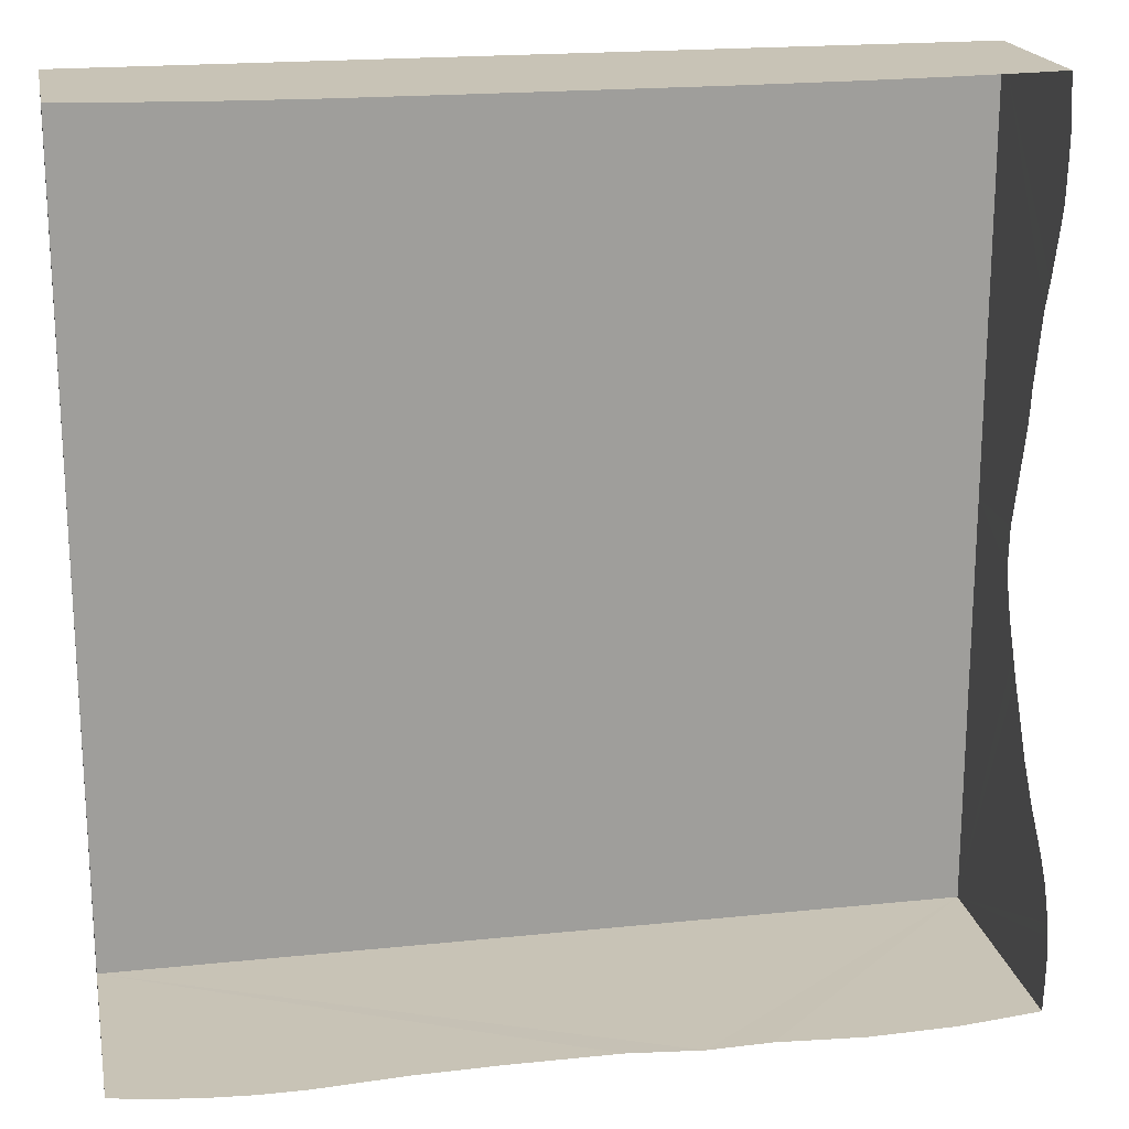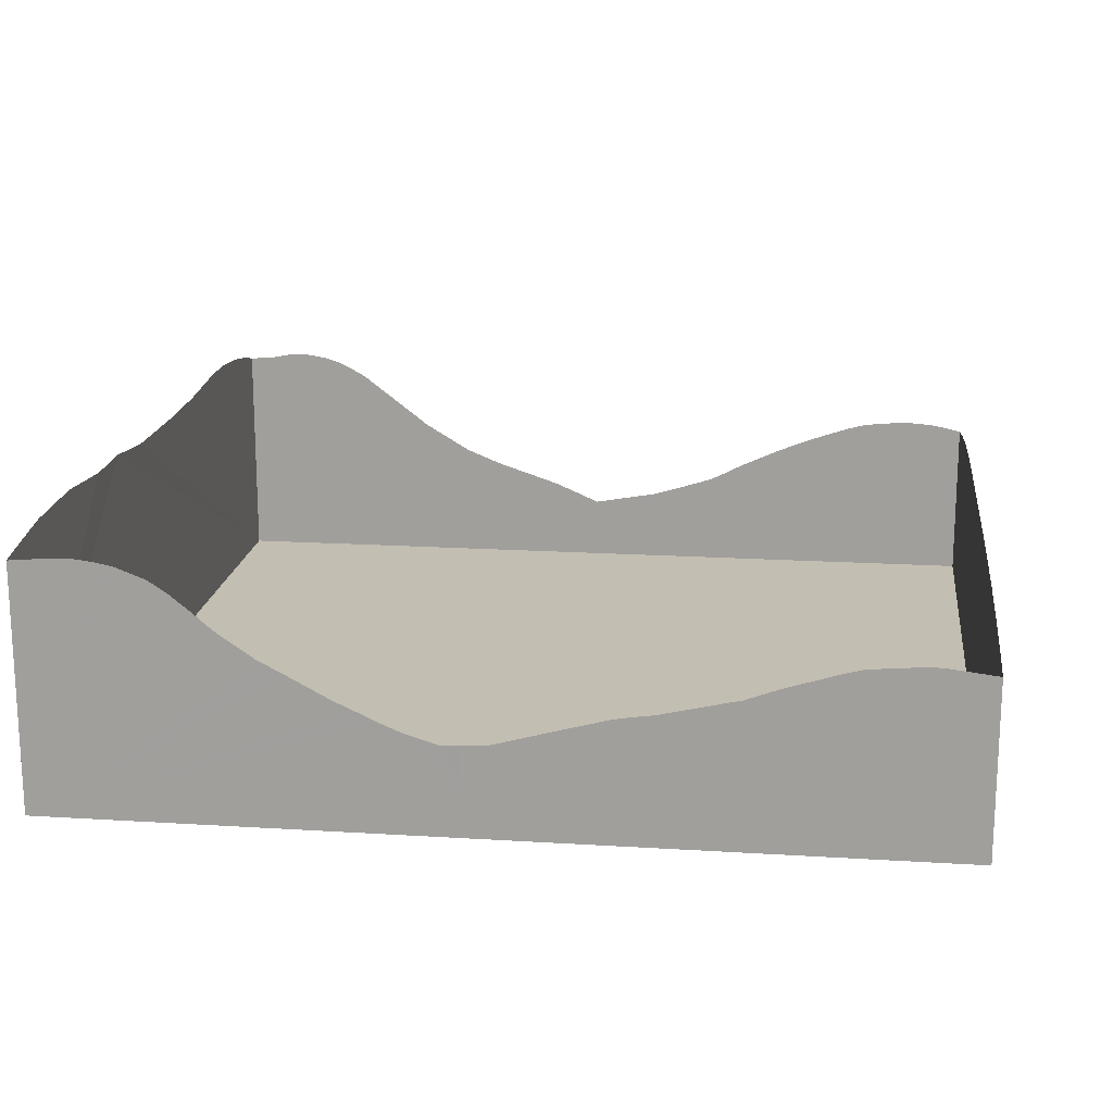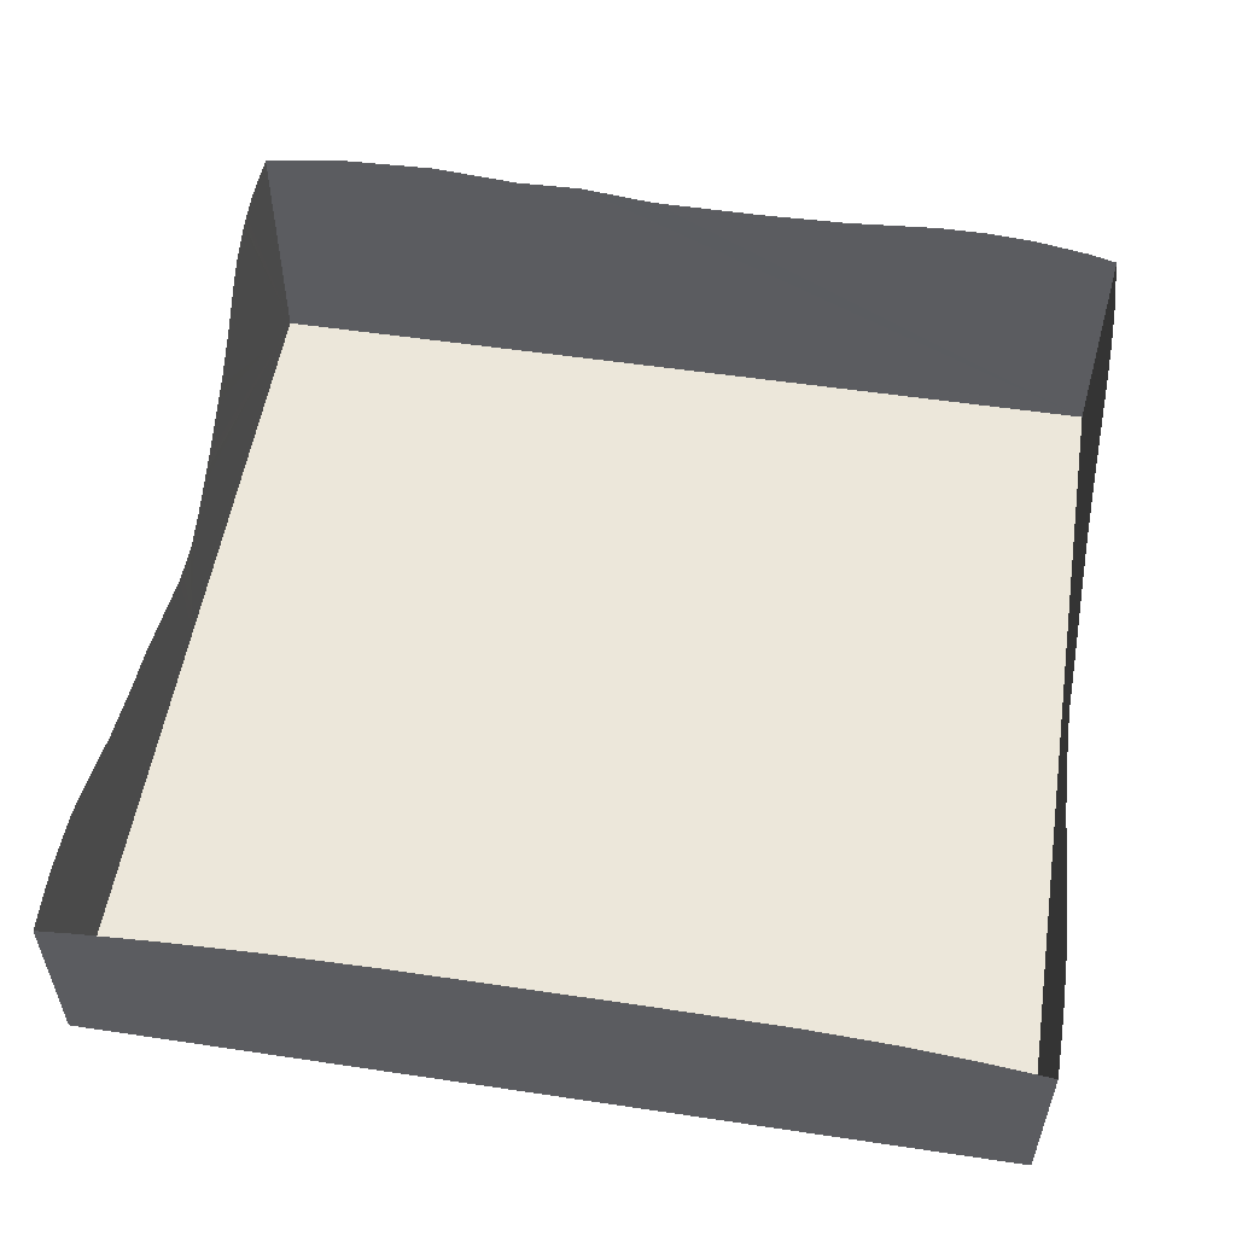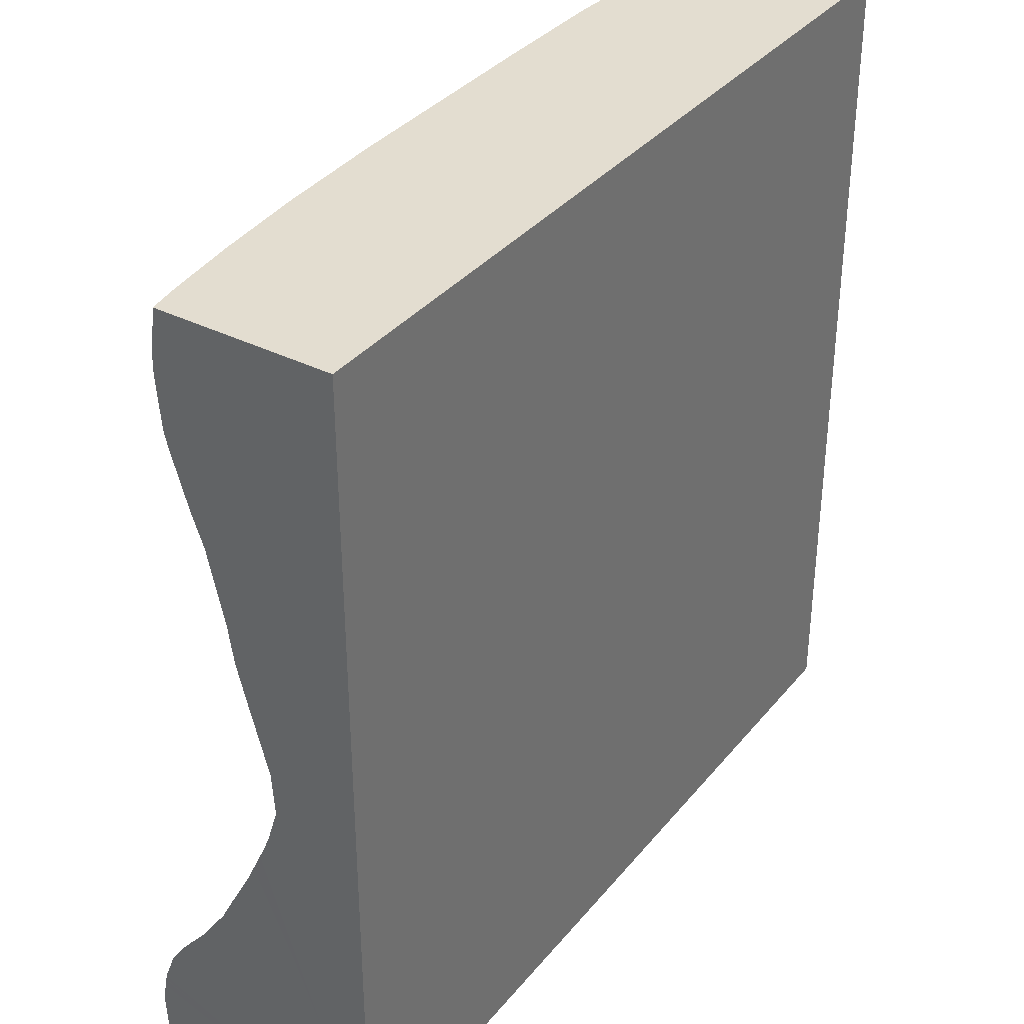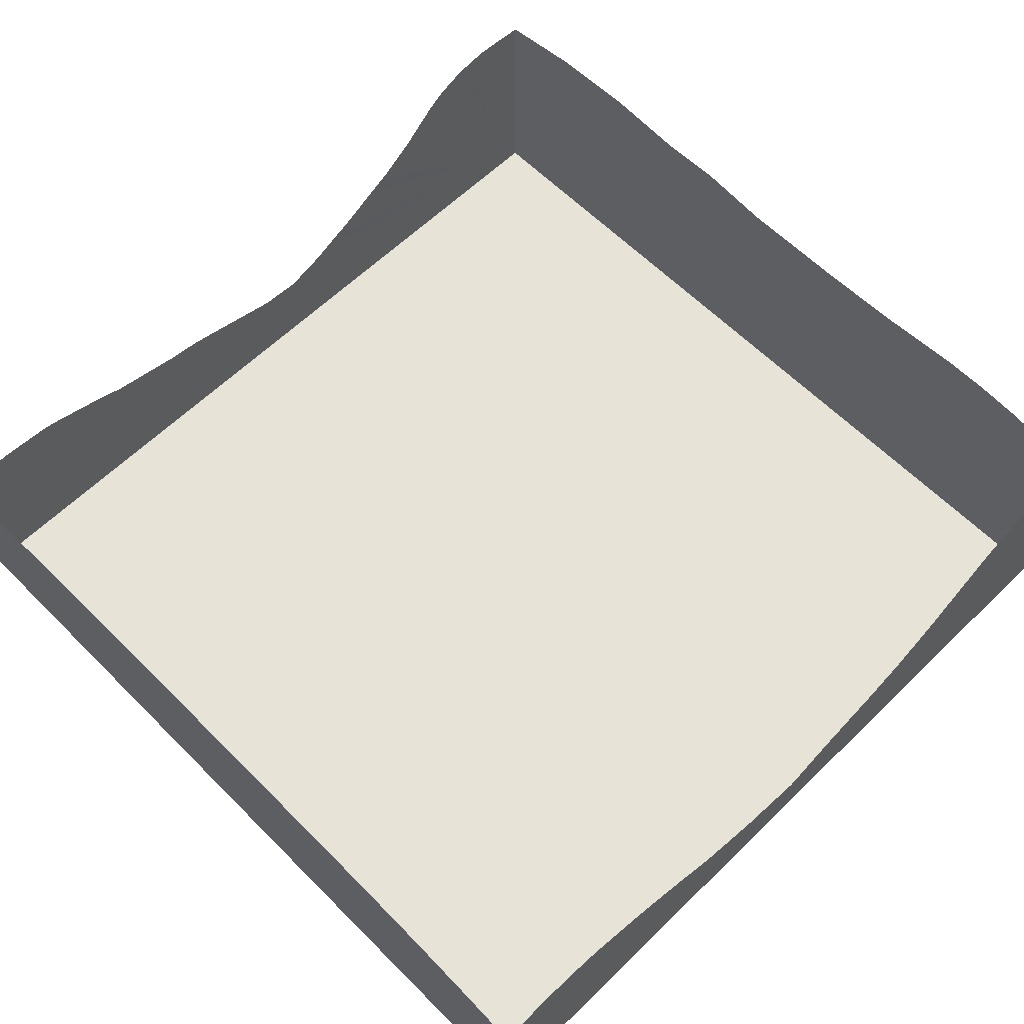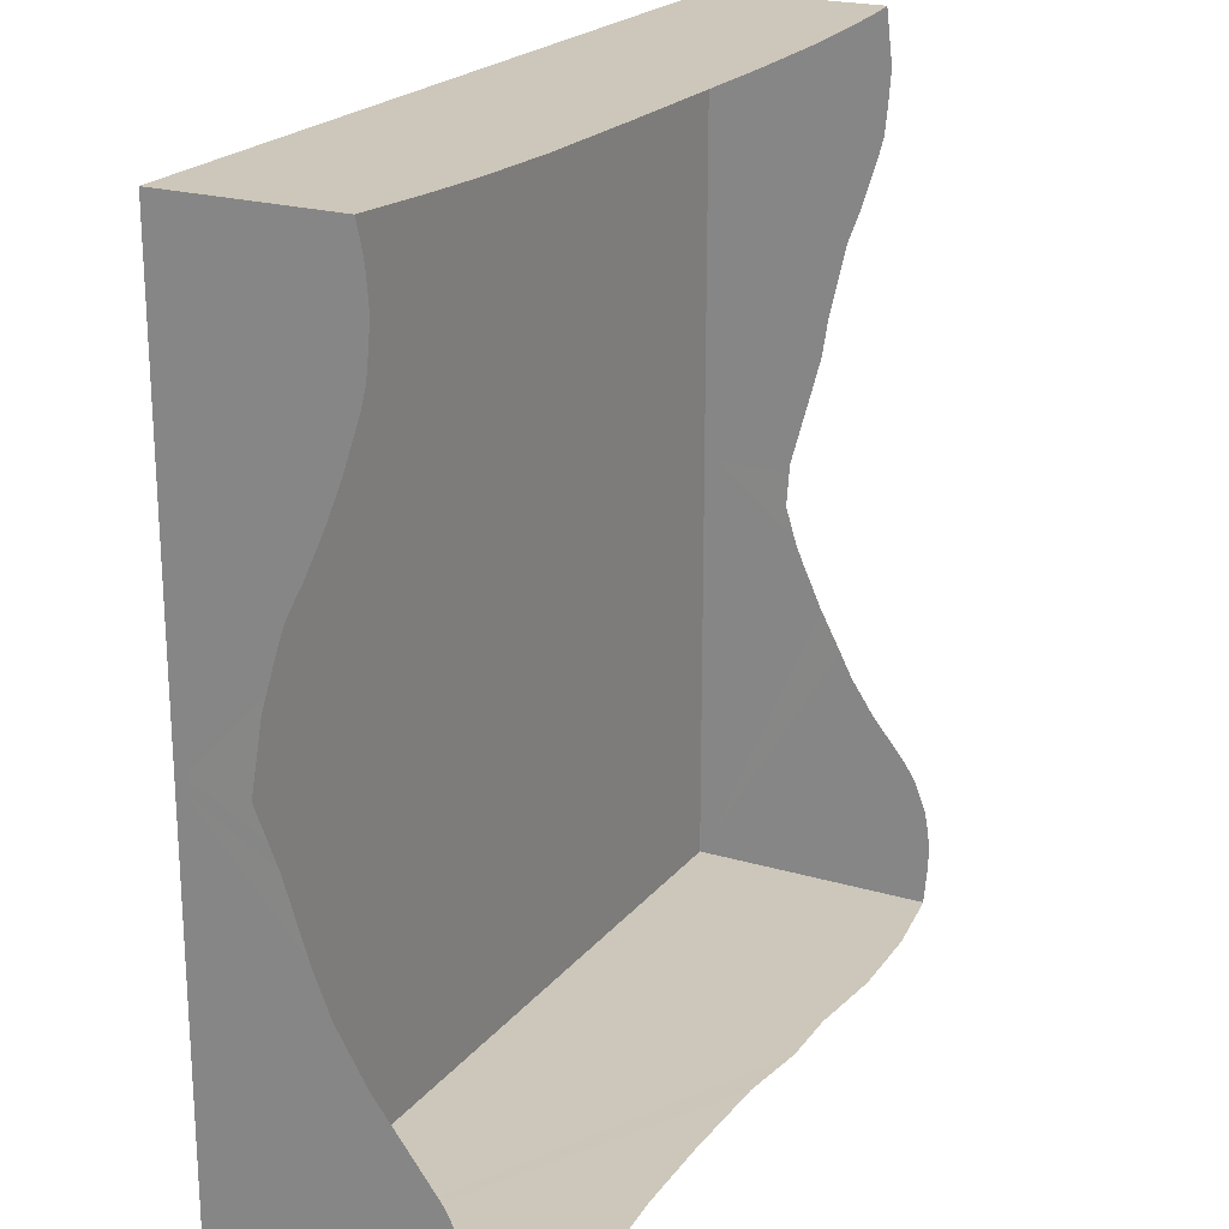
<metadata>
{"format":"obj","ext":"obj","renderer":"f3d","projection":"perspective","resolution":1024,"background":"white","views":[{"elev":19.4,"azim":-11.0,"up":"+Y"},{"elev":17.3,"azim":97.1,"up":"+Z"},{"elev":53.9,"azim":-171.0,"up":"+Z"},{"elev":35.5,"azim":123.7,"up":"+Y"},{"elev":61.7,"azim":-134.6,"up":"+Z"},{"elev":21.5,"azim":-62.3,"up":"+Y"}]}
</metadata>
<code>
v 24.26 -15.11 0.3623
v 24.26 -16.1 1.161
v 24.26 -16.86 1.664
v 24.26 -17.22 1.885
v 24.26 -19.15 2.562
v 24.26 -19.88 2.703
v 24.26 -18.8 2.49
v 24.26 -20.83 2.816
v 24.26 -21.17 2.839
v 24.26 -22.46 2.772
v 24.26 -21.55 2.816
v 24.26 -5.66 -5.115
v 24.26 -4.751 -5.493
v 24.26 -13.8 -0.7323
v 24.26 -12.73 -1.438
v 24.26 -11.89 -2.024
v 24.26 -14.29 -0.3405
v 24.26 -18.3 2.298
v 24.26 -2.718 -6.126
v 24.26 -6.88 -4.551
v 24.26 -8.062 -4.022
v 24.26 -10.45 -2.756
v -24.26 -6.962 -4.766
v -24.26 -9.05 -3.918
v -24.26 -9.18 -3.862
v -24.26 -9.352 -3.767
v -24.26 -11.88 -2.264
v -24.26 -12.12 -2.109
v -24.26 -12.31 -1.966
v -24.26 -12.81 -1.565
v -24.26 -16.32 1.115
v -24.26 -16.56 1.266
v -24.26 -17.85 1.94
v -24.26 -19.08 2.347
v -24.26 -18.12 2.047
v -24.26 -19.39 2.405
v -24.26 -20.46 2.566
v -24.26 -21.8 2.471
v -24.26 -21.65 2.497
v -24.26 -20.68 2.559
v -24.26 -22.5 2.321
v -24.26 -2.929 -6.109
v -24.26 -3.176 -6.021
v -24.26 -3.339 -5.966
v 23.36 -24.26 2.763
v 19.44 -24.26 3.327
v 24.26 -24.26 2.616
v 14.46 -24.26 3.508
v 9.601 -24.26 3.117
v 1.816 -24.26 2.762
v -4.345 -24.26 2.749
v -9.186 -24.26 2.884
v -14.27 -24.26 3.29
v -16.89 -24.26 3.294
v -19.64 -24.26 3.084
v -22.68 -24.26 2.576
v -24.26 -24.26 2.168
v 24.26 -24.26 -11
v -24.26 -24.26 -11
v 5.999 -24.28 3.206
v 24.26 -0.2955 -11
v -24.26 -0.1913 -11
v 24.26 23.86 -1.228
v 24.26 21.62 -0.9662
v 24.26 21.01 -0.9368
v 24.26 19.65 -1.029
v 24.26 17.77 -1.199
v 24.26 16.83 -1.444
v 24.26 13.8 -2.38
v 24.26 6.694 -4.156
v 24.26 5.733 -4.322
v 24.26 12 -3.048
v 24.26 11.52 -3.148
v 24.26 7.83 -3.996
v 24.26 3.585 -4.894
v 24.26 0.4199 -5.762
v 24.26 -0.2955 -5.959
v -24.26 23.32 -1.319
v -24.26 22.86 -1.228
v -24.26 19.94 -1.069
v -24.26 20.74 -1.028
v -24.26 22.22 -1.131
v -24.26 17.8 -1.303
v -24.26 18.46 -1.205
v -24.26 12 -3.321
v -24.26 13.19 -2.835
v -24.26 14.24 -2.424
v -24.26 16.77 -1.572
v -24.26 9.779 -4.322
v -24.26 8.263 -5.109
v -24.26 7.698 -5.368
v -24.26 6.922 -5.637
v -24.26 4.855 -6.268
v -24.26 1.324 -7.017
v -24.26 -0.1913 -7.282
v -24.26 3.715 -6.604
v -5.364 24.26 -0.08885
v -12.25 24.26 -0.1662
v -16.29 24.26 -0.4297
v -16.76 24.26 -0.4586
v -17 24.26 -0.4789
v -20.43 24.26 -0.8944
v -20.89 24.26 -0.9686
v -24.26 24.26 -1.54
v 24.26 24.26 -1.281
v 22.39 24.26 -1.017
v 18.4 24.26 -0.6176
v 13.68 24.26 -0.3033
v 13.31 24.26 -0.2788
v 7.254 24.26 -0.1053
v 6.853 24.26 -0.09876
v 5.986 24.26 -0.097
v 24.26 24.26 -11
v -24.26 24.26 -11
f 57 59 56
f 56 59 55
f 54 55 59
f 53 54 59
f 52 53 59
f 51 52 59
f 50 51 59
f 58 48 49
f 46 48 58
f 45 46 58
f 47 45 58
f 58 49 60
f 50 59 60
f 60 59 58
f 77 19 61
f 59 62 61
f 19 13 61
f 13 12 61
f 12 58 61
f 12 20 58
f 21 58 20
f 21 22 58
f 16 58 22
f 15 58 16
f 15 14 58
f 14 17 58
f 1 58 17
f 2 58 1
f 2 3 58
f 4 58 3
f 4 18 58
f 18 7 58
f 5 58 7
f 6 58 5
f 6 8 58
f 8 9 58
f 9 11 58
f 11 10 58
f 10 47 58
f 59 61 58
f 43 42 62
f 43 62 44
f 44 62 23
f 23 62 24
f 59 25 24
f 26 25 59
f 27 26 59
f 28 27 59
f 28 59 29
f 30 29 59
f 30 59 31
f 31 59 32
f 32 59 33
f 33 59 35
f 35 59 34
f 36 34 59
f 36 59 37
f 37 59 40
f 40 59 39
f 39 59 38
f 38 59 41
f 57 41 59
f 24 62 59
f 62 114 61
f 114 113 61
f 62 42 95
f 105 113 106
f 106 113 107
f 108 107 113
f 109 108 113
f 110 109 113
f 111 110 113
f 112 111 113
f 114 98 97
f 98 114 99
f 100 99 114
f 101 100 114
f 102 101 114
f 102 114 103
f 103 114 104
f 97 112 114
f 113 114 112
f 62 95 94
f 94 96 62
f 93 62 96
f 92 62 93
f 92 91 62
f 78 104 114
f 79 78 114
f 82 79 114
f 82 114 81
f 81 114 80
f 84 80 114
f 84 114 83
f 83 114 88
f 88 114 87
f 87 114 86
f 86 114 85
f 85 114 89
f 89 114 90
f 91 90 114
f 62 91 114
f 77 61 76
f 76 61 75
f 75 61 71
f 71 61 70
f 74 70 61
f 74 61 73
f 113 72 73
f 72 113 69
f 69 113 68
f 68 113 67
f 67 113 66
f 66 113 65
f 65 113 64
f 64 113 63
f 63 113 105
f 73 61 113

</code>
